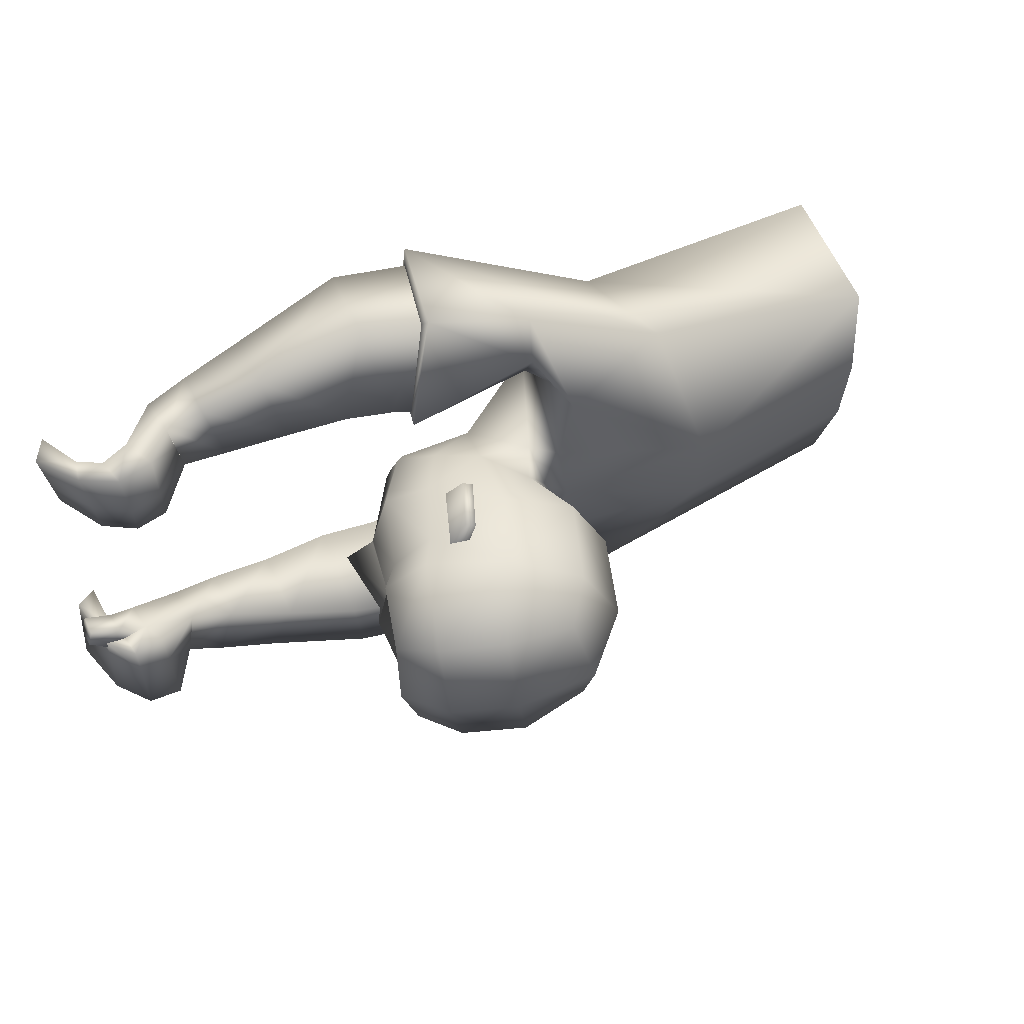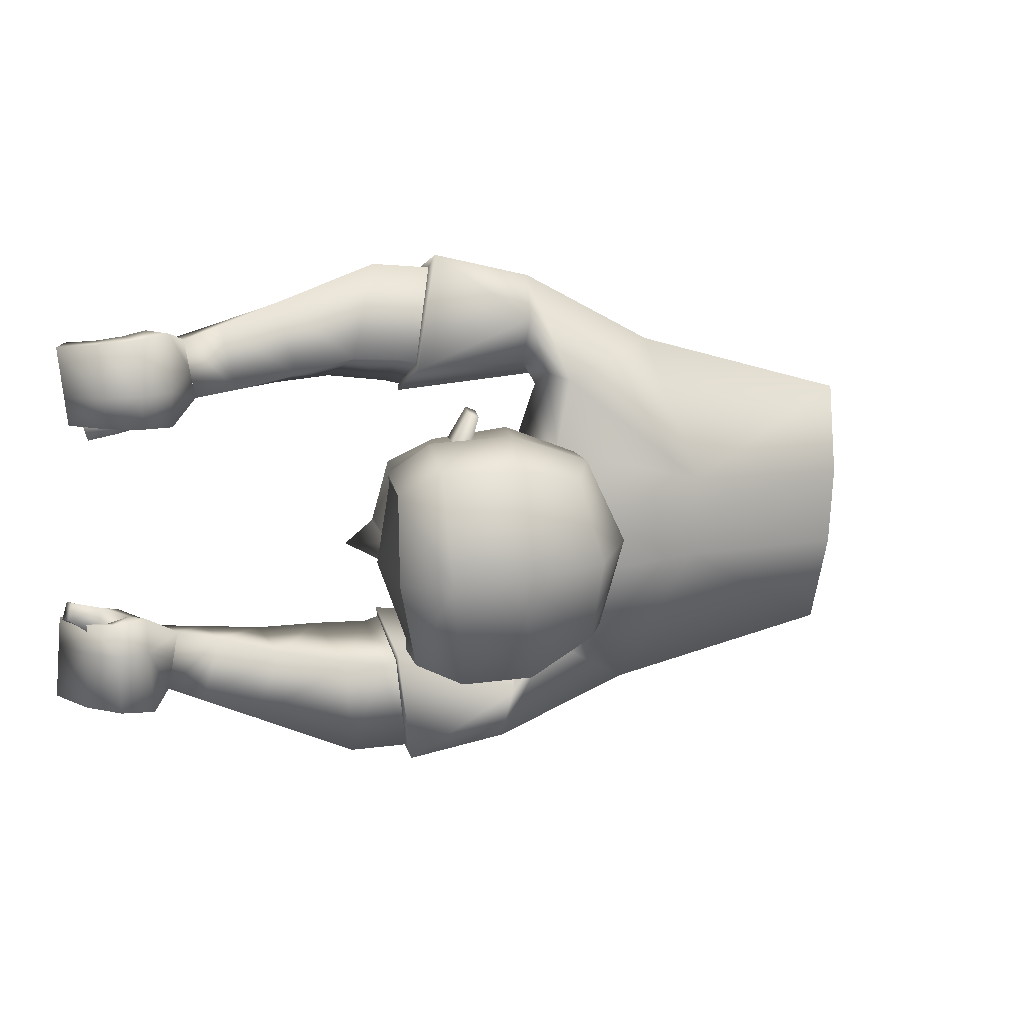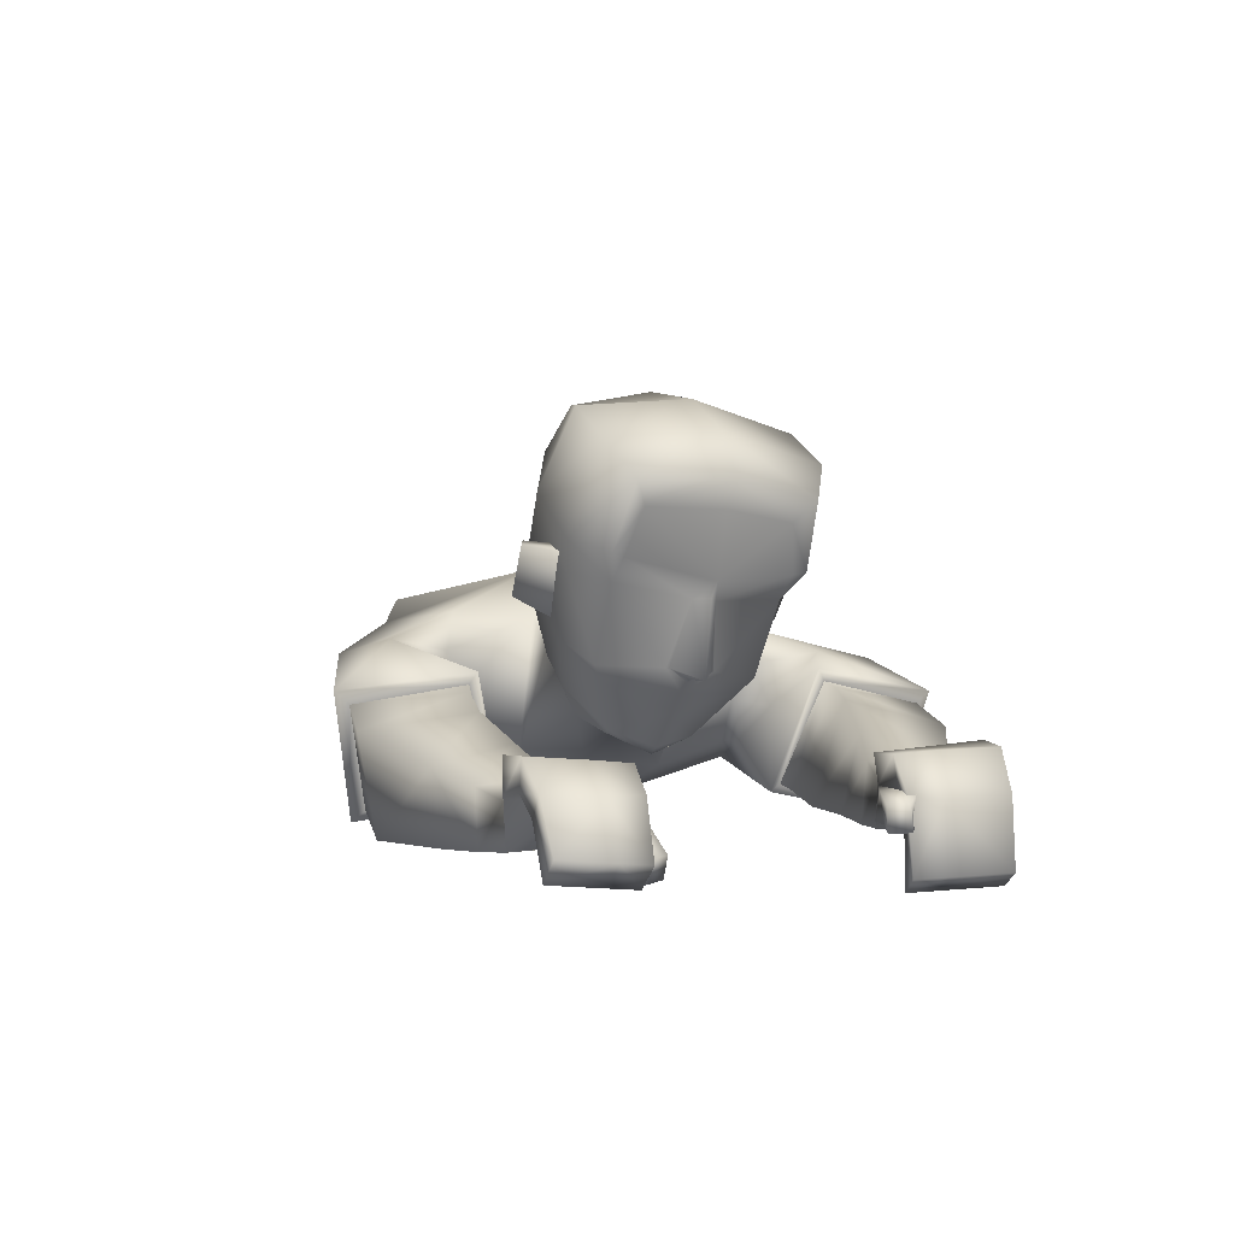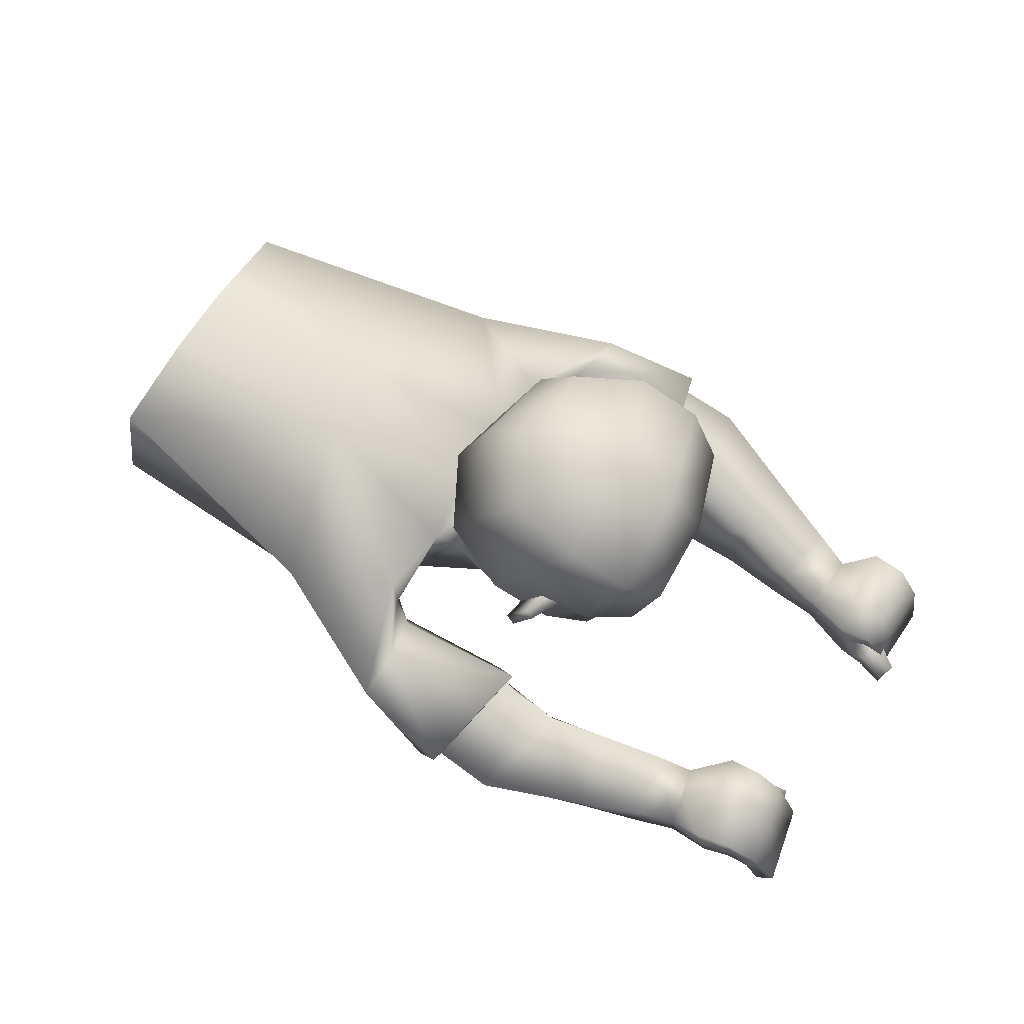
<metadata>
{"format":"obj","ext":"obj","renderer":"f3d","projection":"perspective","resolution":1024,"background":"white","views":[{"elev":53.1,"azim":150.2,"up":"+Z"},{"elev":7.5,"azim":148.8,"up":"+Z"},{"elev":0.9,"azim":73.3,"up":"+Y"},{"elev":69.4,"azim":29.9,"up":"+Y"}]}
</metadata>
<code>
v -0.18 0.2049 0.1656
v -0.1811 0.1233 0.1575
v -0.2891 0.05348 0.1771
v -0.2985 0.1918 0.2134
v -0.1655 0.1994 0.08347
v -0.2016 0.05022 0.08959
v -0.3933 -0.003966 0.07852
v -0.3397 0.2498 0.04094
v 0.3908 0.01222 0.2117
v 0.3756 0.002805 0.1214
v 0.3584 -0.01954 0.1276
v 0.3733 -0.0103 0.2161
v 0.02883 0.09584 0.3053
v 0.01133 -0.009871 0.283
v 0.04702 0.009136 0.1688
v 0.06375 0.114 0.1946
v 0.3603 0.004905 0.1228
v 0.3003 0.01129 0.1523
v 0.3549 0.008576 0.1035
v 0.2954 0.01492 0.1206
v 0.1048 0.3068 0.04494
v -0.01595 0.08667 0.0486
v -0.1189 0.2075 0.07769
v -0.09693 0.0998 0.05668
v 0.04226 0.1558 0.0762
v 0.09479 0.2592 0.063
v -0.1374 0.2788 0.08867
v -0.1428 0.1686 0.07545
v 0.03045 0.2451 0.1008
v -0.07991 0.1622 0.09122
v -0.03553 0.1317 0.08677
v -0.01027 0.1963 0.09685
v 0.07305 0.2356 0.06851
v 0.07668 0.2197 -0.01118
v 0.06236 0.1531 0.007521
v -0.06952 0.01075 0.2787
v -0.007085 0.1365 0.1886
v -0.03467 0.1171 0.3008
v -0.03963 0.03169 0.1571
v -0.07633 -0.001025 0.292
v -0.002929 0.1493 0.181
v -0.03657 0.1307 0.3159
v -0.04234 0.02285 0.1483
v 0.2847 0.09001 0.2281
v 0.2943 0.04682 0.1221
v 0.2992 0.05485 0.231
v 0.2784 0.07808 0.1208
v 0.2527 0.002938 0.2171
v 0.2379 0.04906 0.1508
v 0.2417 0.005051 0.1506
v 0.2502 0.04704 0.2187
v 0.2478 0.004288 0.1844
v 0.3427 -0.01365 0.1033
v 0.381 0.006124 0.1532
v 0.3636 -0.01631 0.1585
v 0.3016 0.04514 0.1694
v 0.2811 0.08255 0.1609
v 0.3484 -0.01757 0.1238
v 0.2443 0.04841 0.1849
v 0.3243 0.09146 0.2217
v 0.3609 0.06322 0.2161
v 0.3208 0.04878 0.1247
v 0.3403 0.02703 0.1258
v 0.3539 0.04066 0.22
v 0.3302 0.06114 0.2249
v 0.3484 0.05902 0.1201
v 0.3148 0.0826 0.1201
v 0.3257 0.05506 0.1668
v 0.3445 0.02961 0.1625
v 0.318 0.08637 0.1574
v 0.3528 0.05683 0.1548
v 0.2041 -0.001483 0.2302
v 0.2092 0.05688 0.2343
v 0.1925 0.0638 0.1598
v 0.1875 0.005729 0.1559
v 0.135 -0.005758 0.2473
v 0.1262 0.08836 0.1767
v 0.1436 0.06966 0.26
v 0.117 0.0102 0.1629
v 0.3189 0.006045 0.1145
v -0.1502 0.1446 0.1856
v -0.1452 0.1632 0.2915
v 0.3241 0.001158 0.1401
v 0.3281 0.03132 0.1118
v 0.3362 0.02466 0.1442
v -0.006549 0.0895 0.04682
v -0.0352 0.2265 0.1375
v -0.02494 0.2219 0.1417
v -0.01104 0.2765 0.134
v -0.000781 0.2719 0.1382
v -0.002204 0.1813 0.1018
v 0.02179 0.2627 0.09219
v -0.06343 0.2487 0.1184
v -0.02986 0.2052 0.08867
v 0.002205 0.2716 0.08401
v 0.0529 0.2774 0.107
v -0.02574 0.3253 0.1156
v 0.02206 0.4067 0.08979
v -0.09717 0.3685 0.08851
v 0.09922 0.2638 0.07548
v 0.08981 0.3719 0.08174
v -0.05895 0.4127 0.07171
v 0.1224 0.3319 0.05775
v -0.1648 0.1864 -0.1555
v -0.162 0.1105 -0.1365
v -0.2701 0.04036 -0.1608
v -0.2738 0.1766 -0.2117
v -0.2162 0.04606 0.01202
v -0.1781 0.2 0.000731
v -0.339 0.2466 -0.006167
v -0.392 -0.009115 0.0128
v -0.1617 0.1866 -0.07954
v -0.1985 0.0382 -0.06479
v -0.3907 -0.01426 -0.05293
v -0.3375 0.2428 -0.05317
v 0.3939 -0.0121 -0.1962
v 0.3865 -0.01594 -0.1045
v 0.3618 -0.03045 -0.1081
v 0.3691 -0.02669 -0.198
v 0.06152 0.09219 -0.2825
v 0.04699 -0.01292 -0.2557
v 0.07126 0.01621 -0.1364
v 0.08207 0.1209 -0.1664
v 0.3988 0.05012 -0.09663
v 0.337 0.02542 -0.1236
v 0.3928 0.04944 -0.07717
v 0.3321 0.02907 -0.0926
v 0.08024 0.2926 -0.1125
v 0.1052 0.3047 -0.03622
v -0.008398 0.06509 0.003098
v -0.1478 0.2298 0.01729
v -0.02993 0.07859 -0.04103
v -0.137 0.2052 -0.05106
v -0.1039 0.1155 -0.05746
v 0.09169 0.1412 -0.01938
v 0.09943 0.2373 -0.02925
v 0.0153 0.1403 -0.09657
v 0.06653 0.2428 -0.1181
v -0.177 0.2913 0.009004
v -0.163 0.264 -0.07544
v -0.1554 0.185 0.01606
v -0.1515 0.1822 -0.04772
v -0.09005 0.09576 -0.002026
v -0.005804 0.2242 -0.1316
v -0.1042 0.152 -0.07554
v -0.06135 0.1168 -0.07875
v 0.001842 0.07283 0.000803
v -0.04209 0.1779 -0.1071
v 0.04479 0.2193 -0.1126
v 0.08965 0.2205 -0.02621
v 0.07277 0.2175 -0.03624
v 0.05529 0.1491 -0.03781
v 0.05741 0.1414 -0.01405
v -0.03458 0.005413 -0.2531
v 0.02319 0.1368 -0.1681
v -0.002674 0.1117 -0.2796
v -0.006546 0.03254 -0.1323
v -0.04043 -0.007076 -0.2658
v 0.02693 0.1497 -0.1605
v -0.003923 0.124 -0.2942
v -0.008618 0.02413 -0.123
v 0.3147 0.0962 -0.2038
v 0.3292 0.05951 -0.09672
v 0.3268 0.06101 -0.2072
v 0.3201 0.08761 -0.09619
v 0.2848 0.01163 -0.186
v 0.2705 0.05954 -0.1206
v 0.2747 0.01521 -0.1199
v 0.2818 0.05602 -0.1882
v 0.2803 0.01367 -0.1536
v 0.3909 0.02424 -0.07926
v 0.3891 -0.01459 -0.1368
v 0.3643 -0.02914 -0.1395
v 0.3343 0.05756 -0.144
v 0.3184 0.09076 -0.1365
v 0.3973 0.02495 -0.09993
v 0.2762 0.05815 -0.1546
v 0.3535 0.09279 -0.2019
v 0.3808 0.05351 -0.1993
v 0.3565 0.05624 -0.1037
v 0.3633 0.02801 -0.1062
v 0.3692 0.03726 -0.2017
v 0.356 0.0647 -0.2047
v 0.3789 0.05563 -0.1024
v 0.3549 0.08859 -0.0996
v 0.3577 0.06088 -0.1464
v 0.3635 0.02853 -0.1432
v 0.3542 0.09085 -0.1372
v 0.3785 0.05032 -0.1372
v 0.2386 0.005241 -0.1996
v 0.2414 0.0636 -0.2052
v 0.2226 0.07184 -0.1314
v 0.2199 0.01382 -0.126
v 0.17 -0.002604 -0.2176
v 0.1561 0.09387 -0.1513
v 0.1761 0.0724 -0.2332
v 0.1494 0.01582 -0.1345
v 0.3611 0.02856 -0.08866
v -0.1619 0.1015 -0.1791
v -0.1143 0.1544 -0.2726
v 0.3672 0.02751 -0.1143
v 0.3608 0.05786 -0.08451
v 0.3698 0.05752 -0.1171
v -0.02051 0.08143 -0.04269
v -0.07895 0.2012 -0.1429
v -0.0703 0.1956 -0.1491
v -0.05623 0.2504 -0.1557
v -0.04759 0.2448 -0.1619
v -0.03549 0.1621 -0.1116
v -0.01194 0.2432 -0.124
v -0.1007 0.2272 -0.1204
v -0.05853 0.1886 -0.09508
v -0.02838 0.254 -0.112
v 0.01283 0.2542 -0.1499
v -0.066 0.3021 -0.1425
v -0.01488 0.3854 -0.147
v 0.01357 0.4162 -0.03199
v -0.1271 0.3512 -0.1031
v -0.1427 0.3771 -0.004085
v 0.06686 0.2451 -0.132
v 0.05305 0.3506 -0.1539
v -0.08677 0.3966 -0.1066
v -0.0797 0.4299 -0.01868
v 0.08141 0.3814 -0.03943
v 0.1211 0.3327 -0.04123
v 0.09244 0.3146 -0.1342
v 0.01303 0.1301 0.193
v -0.02113 0.02622 0.1616
v 0.03823 0.1313 -0.1735
v 0.009024 0.02742 -0.1379
v 0.0548 0.1381 -0.01335
v 0.05326 0.1486 -0.0408
v 0.06145 0.1533 0.01064
v -0.1722 0.1649 0.173
v -0.2159 0.07576 0.1566
v -0.1402 0.178 0.2392
v -0.1986 0.09191 0.1691
v -0.1554 0.1483 -0.1561
v -0.1979 0.06275 -0.1356
v -0.1258 0.1611 -0.2197
v -0.1998 0.06493 -0.1579
v -0.03467 0.1171 0.3008
v -0.06952 0.01075 0.2787
v -0.03963 0.03169 0.1571
v -0.007085 0.1365 0.1886
v -0.002674 0.1117 -0.2796
v -0.03458 0.005413 -0.2531
v -0.006546 0.03254 -0.1323
v 0.02319 0.1368 -0.1681
v 0.0146 0.09603 -0.00328
v 0.04373 0.1316 -0.01103
v 0.03005 0.1392 0.06886
v 0.006348 0.1255 -0.0831
v 0.04593 0.1272 -0.01098
v 0.03118 0.109 -0.007037
v 0.000507 0.1263 -0.08226
v 0.02421 0.14 0.0697
v 0.01548 0.1352 -0.006946
v -0.602 0.01222 0.07303
v -0.6007 0.007069 0.007312
v -0.5718 0.2316 0.03672
v -0.5775 0.2138 0.1454
v -0.5985 0.05829 0.1572
v -0.5709 0.228 -0.009396
v -0.5994 0.00192 -0.05841
v -0.57 0.2244 -0.05551
v -0.5713 0.1899 -0.1603
v -0.5923 0.03434 -0.1485
v -0.602 0.01222 0.07303
v -0.6007 0.007069 0.007312
v -0.5718 0.2316 0.03672
v -0.5775 0.2138 0.1454
v -0.5994 0.00192 -0.05841
v -0.57 0.2244 -0.05551
v -0.5713 0.1899 -0.1603
v -0.5985 0.05829 0.1572
v -0.5709 0.228 -0.009396
v -0.5923 0.03434 -0.1485
f 8 271 272
f 8 4 1
f 269 270 111
f 7 111 108
f 272 276 3
f 5 234 2
f 235 6 2
f 276 269 7
f 109 110 8
f 110 277 271
f 54 55 11
f 63 66 10
f 71 54 10
f 69 55 12
f 230 157 247
f 228 14 243
f 245 227 228
f 243 14 13
f 72 75 50
f 74 73 51
f 75 74 49
f 72 48 51
f 136 129 21
f 29 96 97
f 28 30 23
f 141 28 23
f 143 130 22
f 108 143 24
f 5 28 141
f 6 24 28
f 23 30 93
f 131 23 27
f 130 147 86
f 135 150 34
f 25 33 29
f 95 94 87
f 22 86 31
f 30 31 91
f 24 22 31
f 24 31 30
f 21 103 100
f 150 136 34
f 33 100 96
f 34 233 35
f 34 136 26
f 153 135 35
f 40 36 38
f 41 37 244
f 42 38 37
f 43 244 36
f 3 43 40
f 236 42 41
f 237 43 3
f 82 4 40
f 48 52 56
f 49 59 57
f 50 20 18
f 52 18 56
f 49 47 45
f 46 44 51
f 46 65 60
f 59 51 44
f 80 53 58
f 63 11 55
f 71 61 9
f 12 55 54
f 17 58 53
f 45 20 50
f 84 85 17
f 83 58 17
f 80 84 19
f 57 44 60
f 70 60 61
f 56 45 62
f 62 63 69
f 64 12 9
f 65 64 61
f 56 68 65
f 68 69 64
f 57 70 67
f 70 71 66
f 45 47 67
f 62 67 66
f 78 76 72
f 79 77 74
f 77 78 73
f 76 79 75
f 15 79 76
f 16 13 78
f 15 16 77
f 14 76 78
f 4 82 1
f 235 237 3
f 234 236 81
f 20 45 84
f 18 83 85
f 45 56 85
f 20 80 83
f 30 28 24
f 86 147 255
f 252 91 31
f 88 90 89
f 95 89 90
f 94 32 88
f 92 90 88
f 91 29 93
f 21 129 225
f 217 98 101
f 102 98 217
f 97 96 101
f 96 100 103
f 27 99 219
f 27 93 97
f 97 98 102
f 219 99 102
f 224 101 103
f 26 100 33
f 275 274 115
f 107 115 112
f 270 273 114
f 114 113 108
f 275 107 106
f 105 112 113
f 113 239 105
f 278 106 114
f 115 110 109
f 274 277 110
f 118 173 172
f 117 184 181
f 189 184 117
f 187 182 119
f 229 120 246
f 249 157 230
f 247 246 120
f 193 190 166
f 169 191 192
f 167 192 193
f 190 191 169
f 136 138 128
f 144 211 215
f 142 133 145
f 133 142 141
f 143 134 132
f 143 108 113
f 142 112 109
f 134 113 112
f 211 145 133
f 140 133 131
f 130 132 204
f 135 152 151
f 137 209 144
f 205 212 213
f 132 146 204
f 209 146 145
f 134 146 132
f 134 145 146
f 128 138 220
f 150 151 136
f 149 144 214
f 151 152 232
f 138 136 151
f 153 152 135
f 158 160 156
f 159 161 248
f 160 159 155
f 161 158 154
f 106 107 158
f 159 240 199
f 161 241 106
f 158 107 200
f 174 170 166
f 175 177 167
f 168 170 125
f 170 174 125
f 163 165 167
f 164 166 169
f 178 183 164
f 169 177 175
f 198 201 176
f 181 187 173
f 116 179 189
f 119 116 172
f 124 126 171
f 163 168 127
f 124 203 202
f 201 203 124
f 126 202 198
f 178 162 175
f 179 178 188
f 180 163 174
f 180 186 187
f 116 119 182
f 179 182 183
f 174 164 183
f 186 183 182
f 175 165 185
f 188 185 184
f 185 165 163
f 184 185 180
f 190 194 196
f 192 195 197
f 191 196 195
f 193 197 194
f 122 121 194
f 196 120 123
f 195 123 122
f 121 120 196
f 107 104 200
f 239 106 241
f 238 105 199
f 202 163 127
f 125 174 203
f 203 174 163
f 127 125 201
f 145 134 142
f 255 147 204
f 146 253 204
f 206 205 207
f 213 210 208
f 206 148 212
f 210 148 206
f 209 211 144
f 225 129 128
f 221 216 217
f 222 223 217
f 221 214 215
f 226 220 214
f 140 139 219
f 215 211 140
f 215 218 222
f 222 218 219
f 226 221 224
f 138 149 220
f 228 227 16
f 227 13 16
f 228 15 14
f 230 122 123
f 229 123 120
f 230 121 122
f 232 137 149
f 231 232 152
f 231 153 35
f 233 34 33
f 227 245 242
f 40 4 3
f 1 82 236
f 2 81 237
f 104 238 240
f 105 239 241
f 252 233 25
f 254 232 231
f 255 254 252
f 253 254 255
f 256 251 258
f 250 258 257
f 258 250 256
f 258 251 257
f 259 263 261
f 8 272 4
f 8 1 5
f 269 111 7
f 7 108 6
f 272 3 4
f 234 5 1
f 5 2 6
f 7 6 3
f 3 6 235
f 276 7 3
f 109 8 5
f 110 271 8
f 54 11 10
f 63 10 11
f 71 10 66
f 69 12 64
f 230 247 121
f 228 243 39
f 245 228 39
f 243 13 242
f 72 50 48
f 74 51 49
f 75 49 50
f 72 51 73
f 136 21 26
f 29 97 93
f 141 23 131
f 143 22 24
f 108 24 6
f 5 141 109
f 6 28 5
f 23 93 27
f 131 27 139
f 130 86 22
f 135 34 35
f 25 29 91
f 95 87 89
f 30 91 93
f 21 100 26
f 33 96 29
f 34 26 33
f 40 38 42
f 41 244 43
f 42 37 41
f 43 36 40
f 42 236 82
f 236 41 81
f 41 43 81
f 81 43 237
f 82 40 42
f 48 56 46
f 49 57 47
f 50 18 52
f 49 45 50
f 46 51 48
f 46 60 44
f 59 44 57
f 80 58 83
f 63 55 69
f 71 9 54
f 12 54 9
f 17 53 19
f 84 17 19
f 83 17 85
f 80 19 53
f 57 60 70
f 70 61 71
f 56 62 68
f 62 69 68
f 64 9 61
f 65 61 60
f 56 65 46
f 68 64 65
f 57 67 47
f 70 66 67
f 45 67 62
f 62 66 63
f 78 72 73
f 79 74 75
f 77 73 74
f 76 75 72
f 15 76 14
f 16 78 77
f 15 77 79
f 14 78 13
f 234 81 2
f 20 84 80
f 18 85 56
f 45 85 84
f 20 83 18
f 86 255 252
f 91 252 25
f 252 31 86
f 88 89 87
f 95 90 92
f 94 88 87
f 92 88 32
f 21 225 103
f 217 101 224
f 102 217 223
f 97 101 98
f 96 103 101
f 27 219 139
f 27 97 99
f 97 102 99
f 219 102 223
f 224 103 225
f 275 115 107
f 107 112 104
f 270 114 111
f 114 108 111
f 275 106 278
f 112 238 104
f 238 112 105
f 239 113 106
f 106 113 114
f 278 114 273
f 115 109 112
f 274 110 115
f 118 172 117
f 117 181 118
f 189 117 172
f 187 119 173
f 229 246 249
f 249 230 229
f 247 120 121
f 193 166 168
f 169 192 167
f 167 193 168
f 190 169 166
f 136 128 129
f 144 215 214
f 133 141 131
f 143 132 130
f 143 113 134
f 142 109 141
f 134 112 142
f 211 133 140
f 140 131 139
f 130 204 147
f 135 151 150
f 137 144 149
f 205 213 207
f 209 145 211
f 128 220 226
f 149 214 220
f 138 151 149
f 158 156 154
f 159 248 155
f 160 155 156
f 161 154 248
f 106 158 161
f 240 160 200
f 160 240 159
f 241 161 199
f 199 161 159
f 158 200 160
f 174 166 164
f 175 167 165
f 168 125 127
f 163 167 168
f 164 169 162
f 178 164 162
f 169 175 162
f 198 176 171
f 181 173 118
f 116 189 172
f 119 172 173
f 124 171 176
f 124 202 126
f 201 124 176
f 126 198 171
f 178 175 188
f 179 188 189
f 180 174 186
f 180 187 181
f 116 182 179
f 179 183 178
f 174 183 186
f 186 182 187
f 175 185 188
f 188 184 189
f 185 163 180
f 184 180 181
f 190 196 191
f 192 197 193
f 191 195 192
f 193 194 190
f 122 194 197
f 196 123 195
f 195 122 197
f 121 196 194
f 238 199 240
f 202 127 198
f 125 203 201
f 203 163 202
f 127 201 198
f 255 204 253
f 253 209 137
f 209 253 146
f 206 207 208
f 213 208 207
f 206 212 205
f 210 206 208
f 225 128 226
f 221 217 224
f 222 217 216
f 221 215 216
f 226 214 221
f 140 219 218
f 215 140 218
f 215 222 216
f 222 219 223
f 226 224 225
f 228 16 15
f 230 123 229
f 232 149 151
f 231 152 153
f 231 35 233
f 233 33 25
f 227 242 13
f 1 236 234
f 2 237 235
f 104 240 200
f 105 241 199
f 231 233 254
f 254 233 252
f 137 232 253
f 253 232 254
f 259 261 260
f 260 266 265
f 264 266 260
f 265 266 268
f 268 266 267
f 264 260 261
f 261 263 262

</code>
